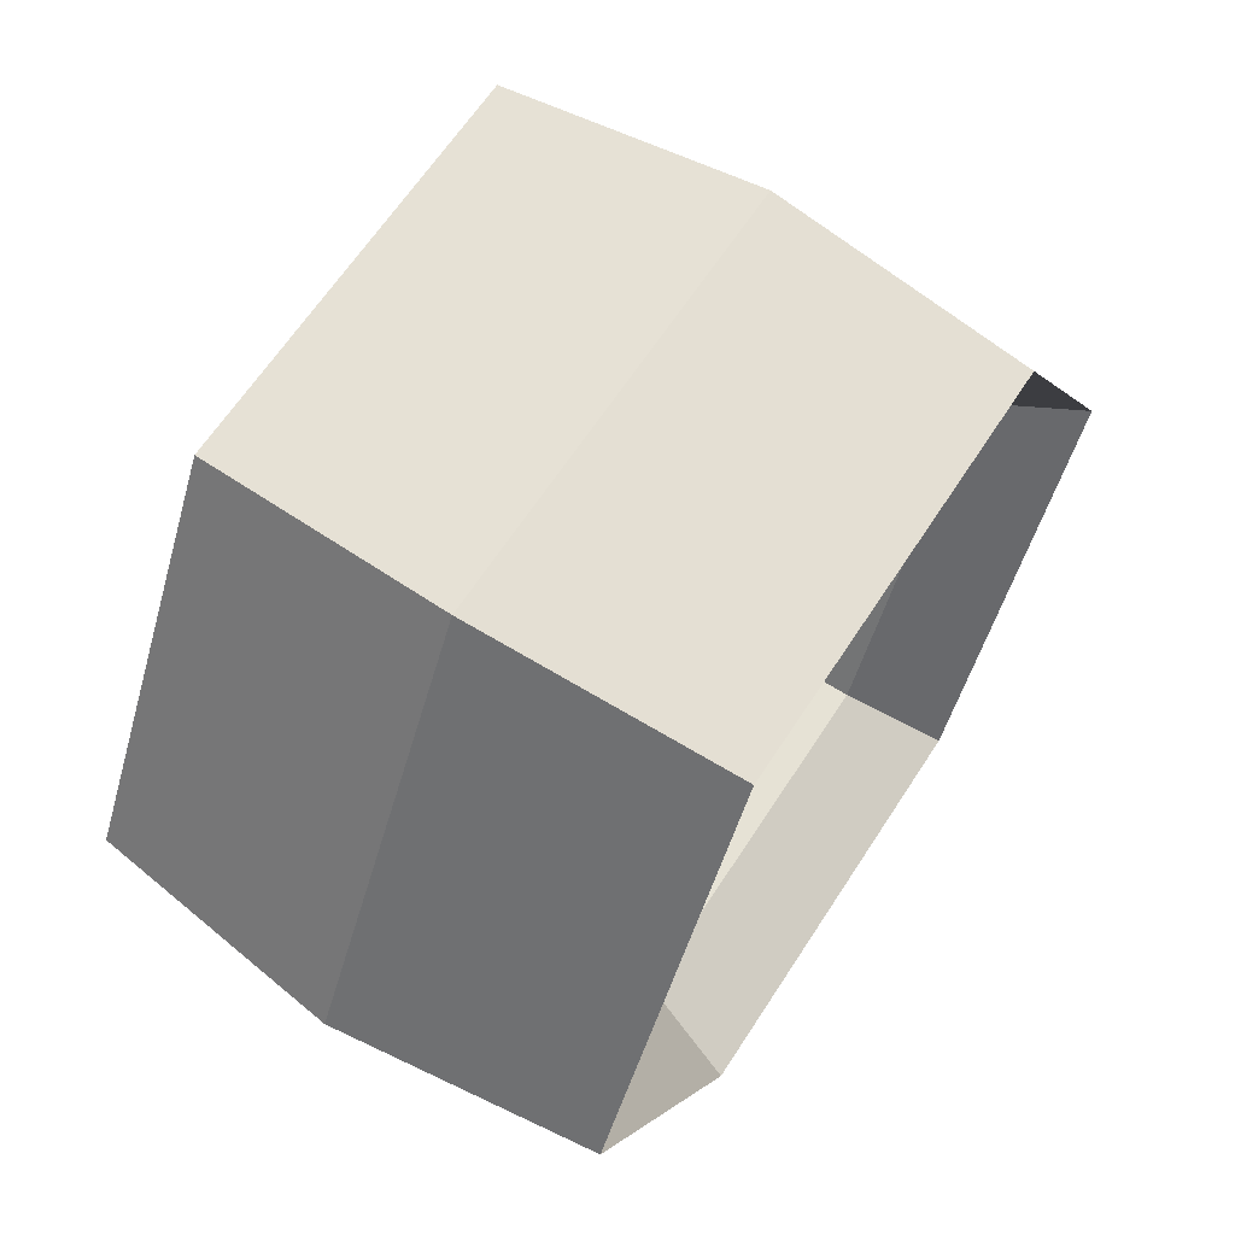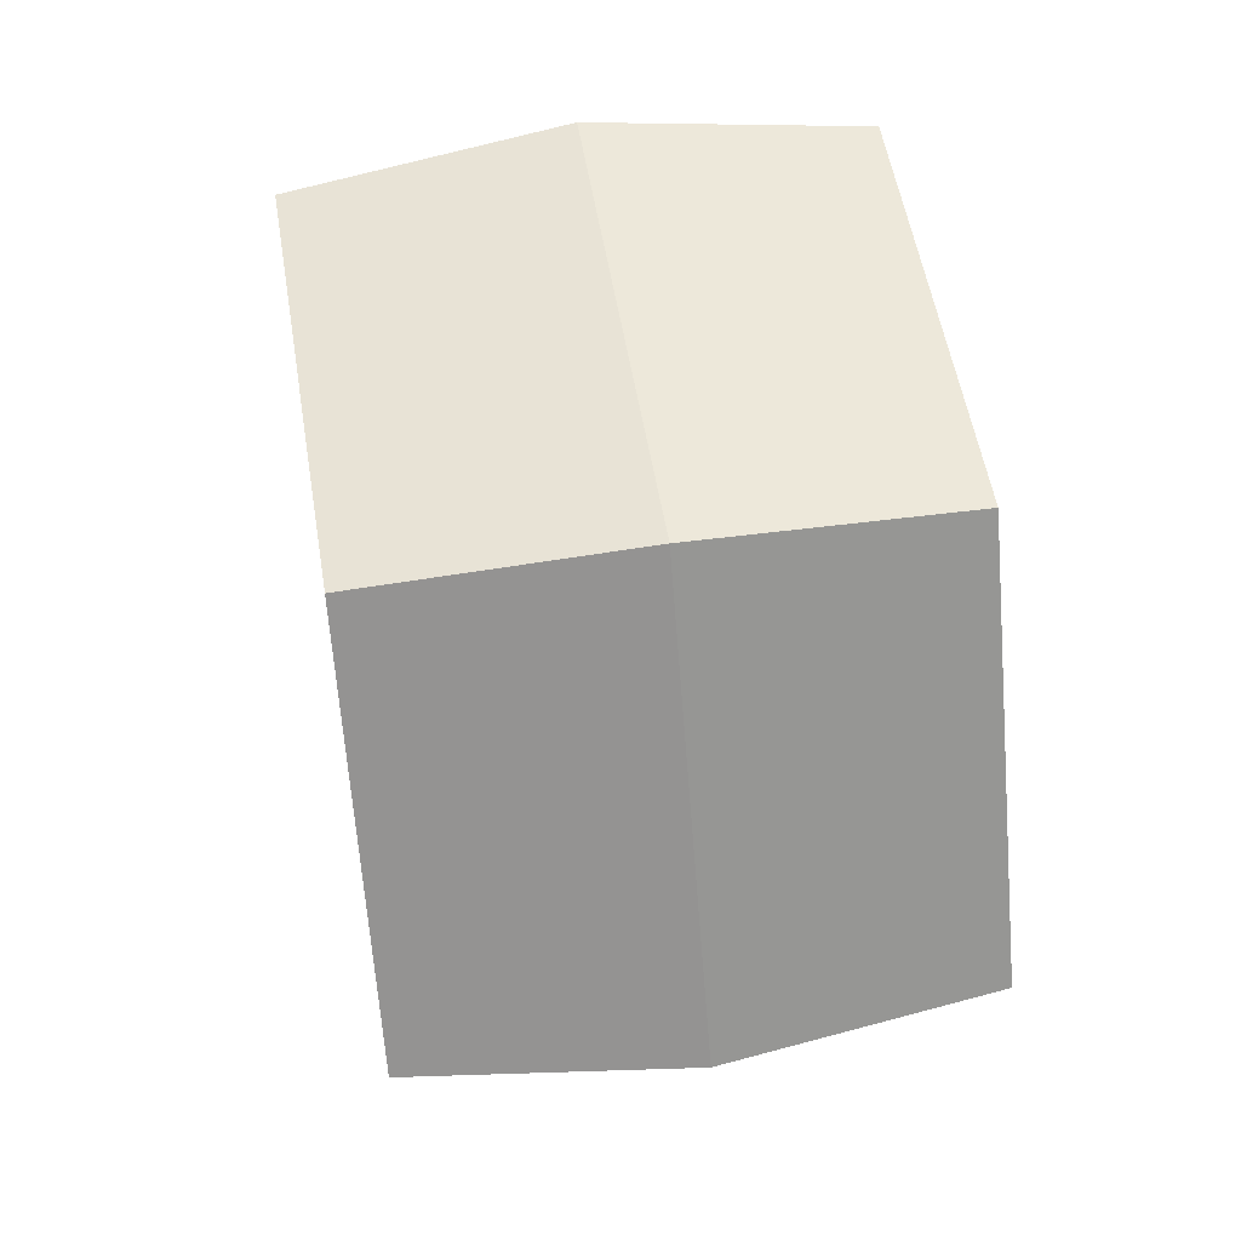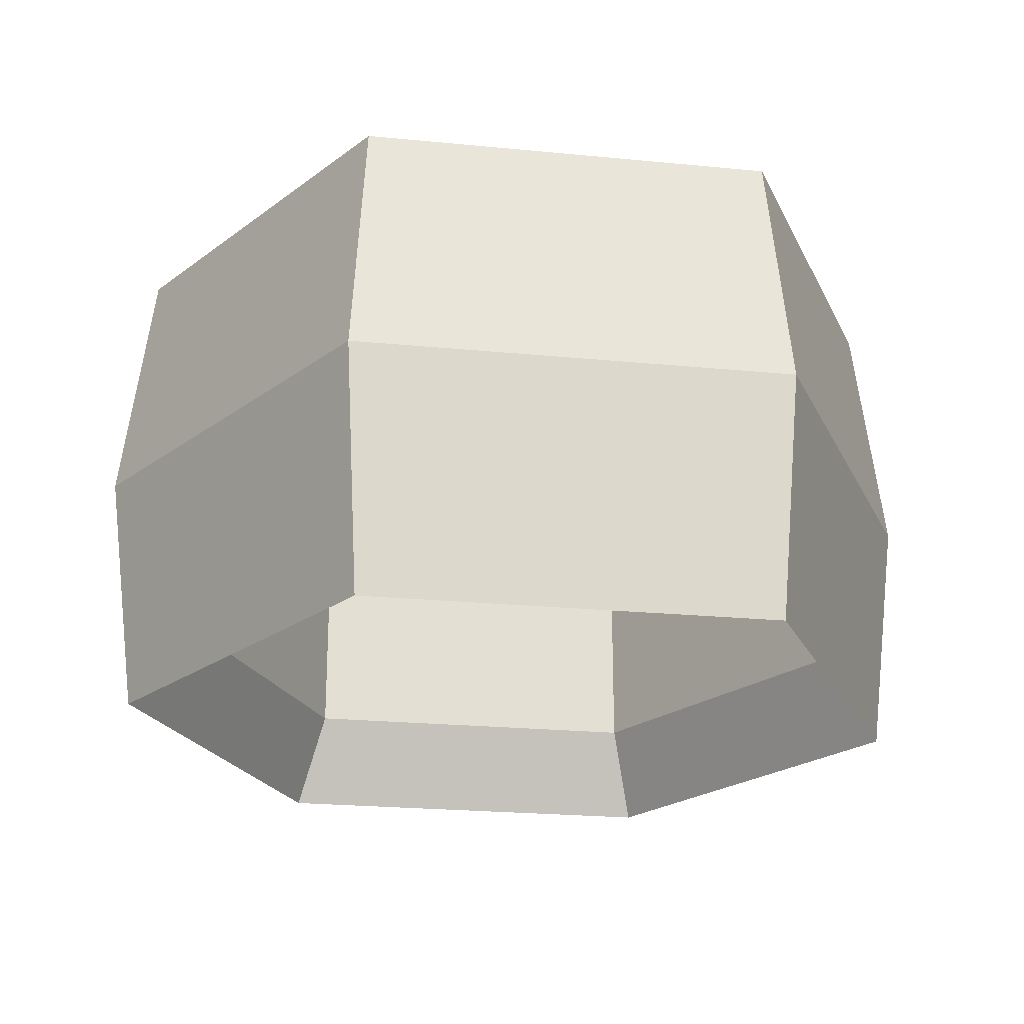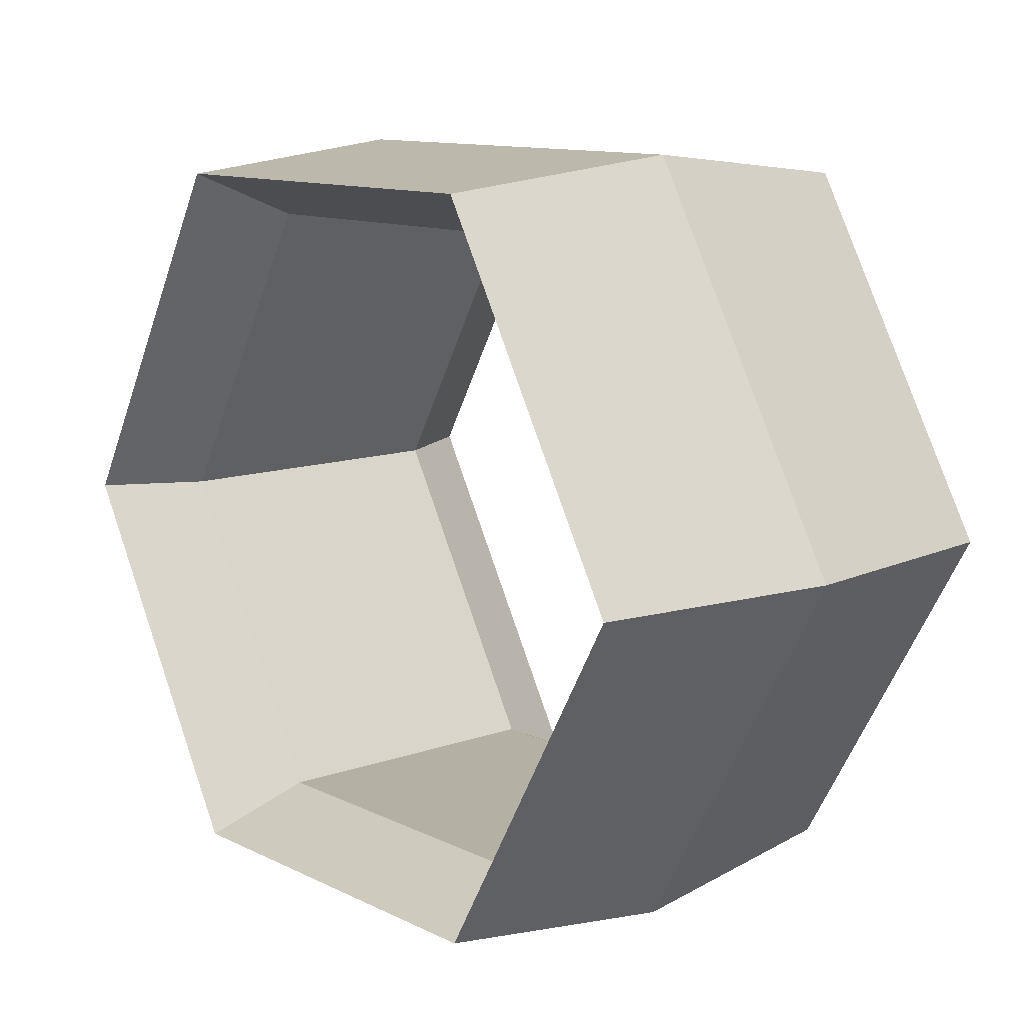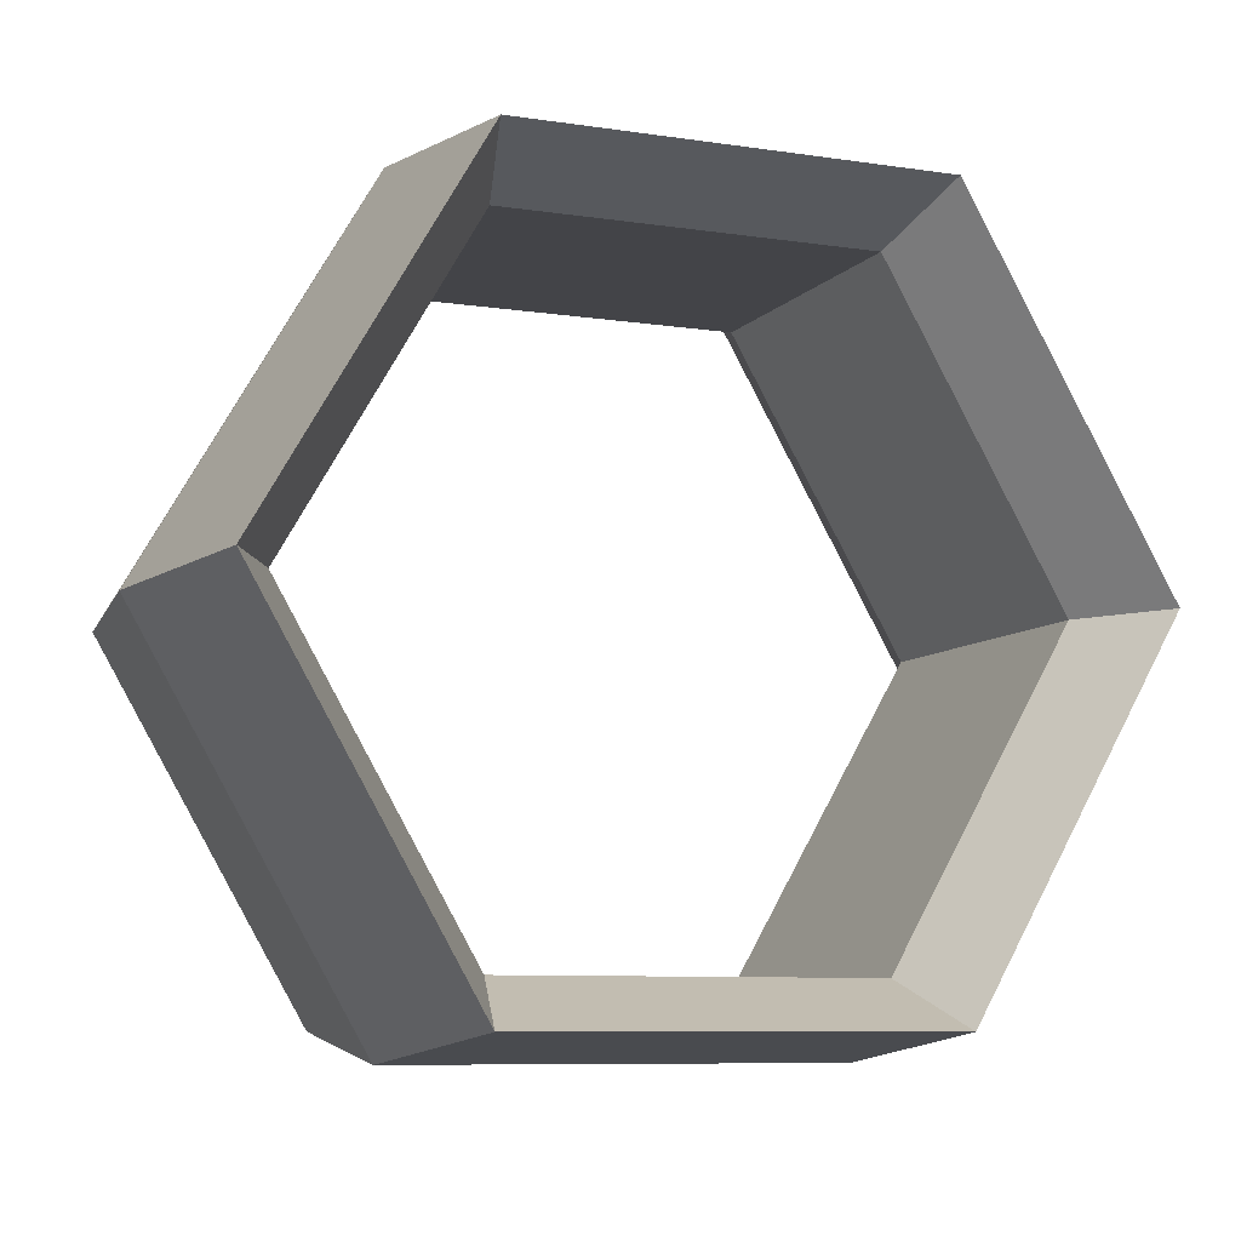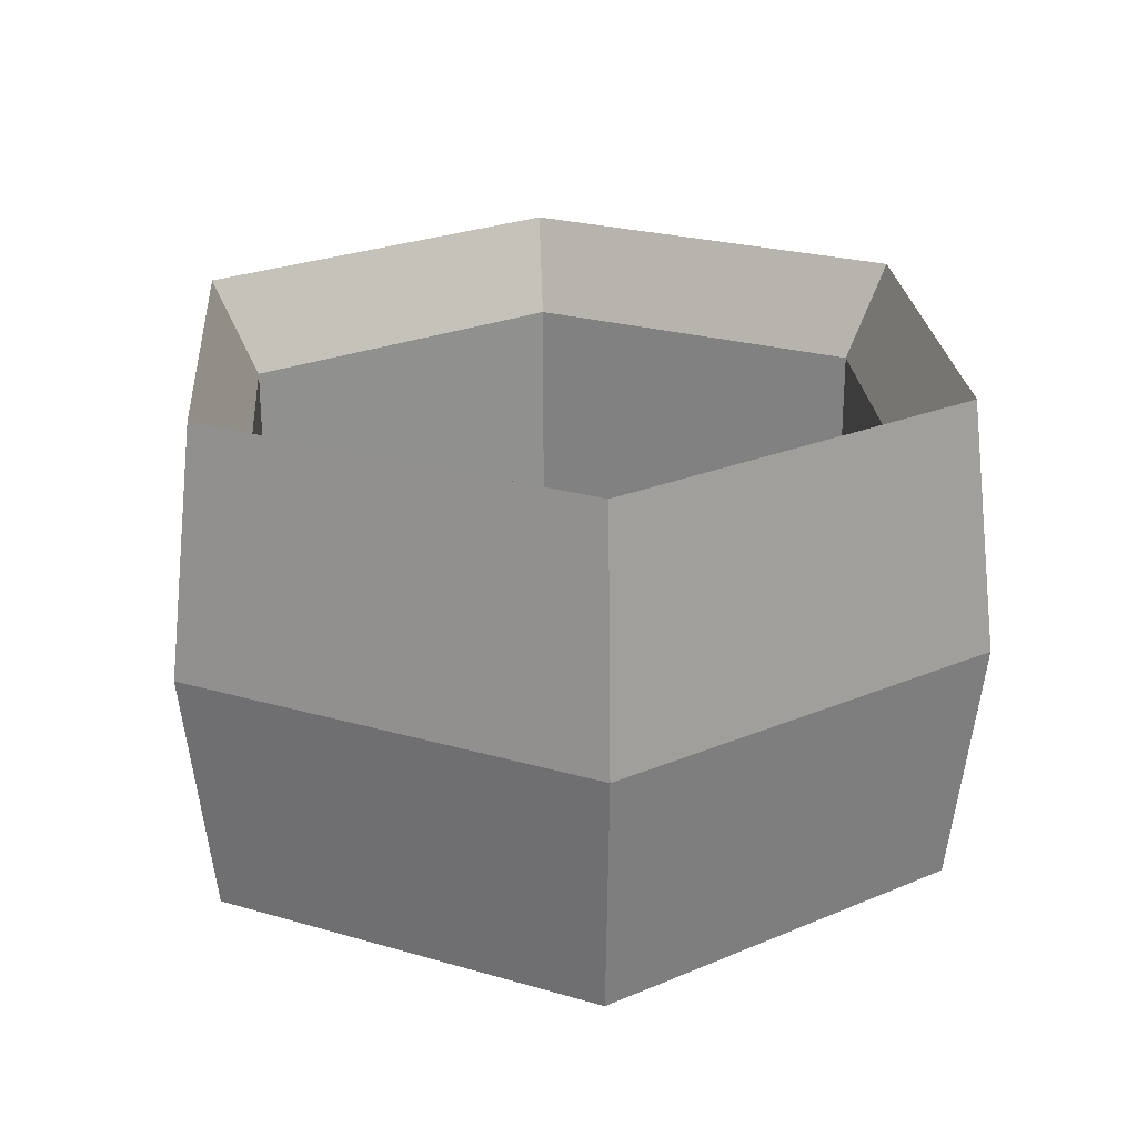
<metadata>
{"format":"obj","ext":"obj","renderer":"f3d","projection":"perspective","resolution":1024,"background":"white","views":[{"elev":63.9,"azim":-57.1,"up":"+Z"},{"elev":53.1,"azim":-99.2,"up":"+Z"},{"elev":-23.3,"azim":-9.3,"up":"+Y"},{"elev":11.6,"azim":-130.7,"up":"+Z"},{"elev":-8.3,"azim":157.4,"up":"+Z"},{"elev":24.5,"azim":85.4,"up":"+Y"}]}
</metadata>
<code>
o Torus.001
v 2.62 0 0
v 2.433 1.477 0
v 2.132 0.9128 0
v 2.132 -0.9128 0
v 2.433 -1.477 0
v 1.31 0 -2.269
v 1.217 1.477 -2.107
v 1.066 0.9128 -1.846
v 1.066 -0.9128 -1.846
v 1.217 -1.477 -2.107
v -1.31 0 -2.269
v -1.217 1.477 -2.107
v -1.066 0.9128 -1.846
v -1.066 -0.9128 -1.846
v -1.217 -1.477 -2.107
v -2.62 0 -0
v -2.433 1.477 -0
v -2.132 0.9128 -0
v -2.132 -0.9128 -0
v -2.433 -1.477 -0
v -1.31 0 2.269
v -1.217 1.477 2.107
v -1.066 0.9128 1.846
v -1.066 -0.9128 1.846
v -1.217 -1.477 2.107
v 1.31 0 2.269
v 1.217 1.477 2.107
v 1.066 0.9128 1.846
v 1.066 -0.9128 1.846
v 1.217 -1.477 2.107
f 1 6 7 2
f 2 7 8 3
f 3 8 9 4
f 4 9 10 5
f 5 10 6 1
f 6 11 12 7
f 7 12 13 8
f 8 13 14 9
f 9 14 15 10
f 10 15 11 6
f 11 16 17 12
f 12 17 18 13
f 13 18 19 14
f 14 19 20 15
f 15 20 16 11
f 16 21 22 17
f 17 22 23 18
f 18 23 24 19
f 19 24 25 20
f 20 25 21 16
f 21 26 27 22
f 22 27 28 23
f 23 28 29 24
f 24 29 30 25
f 25 30 26 21
f 26 1 2 27
f 27 2 3 28
f 28 3 4 29
f 29 4 5 30
f 30 5 1 26

</code>
